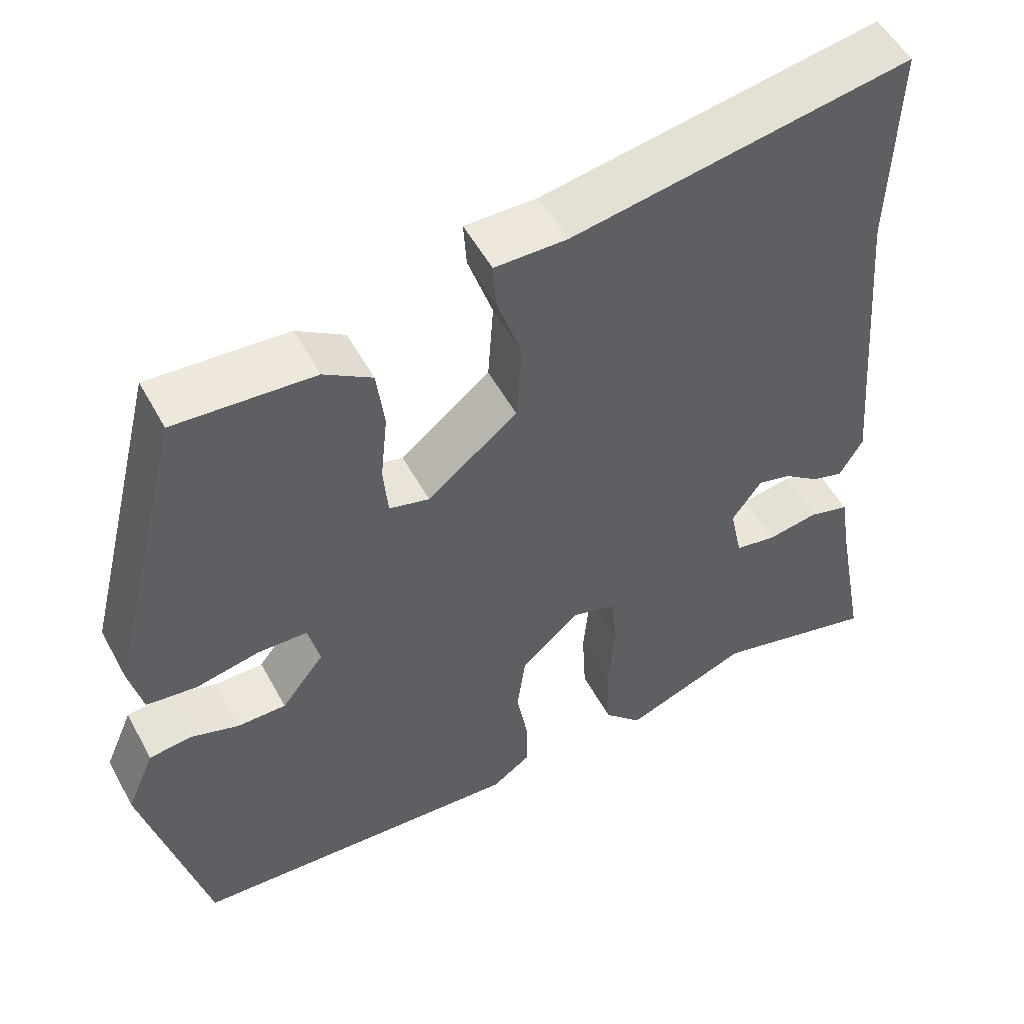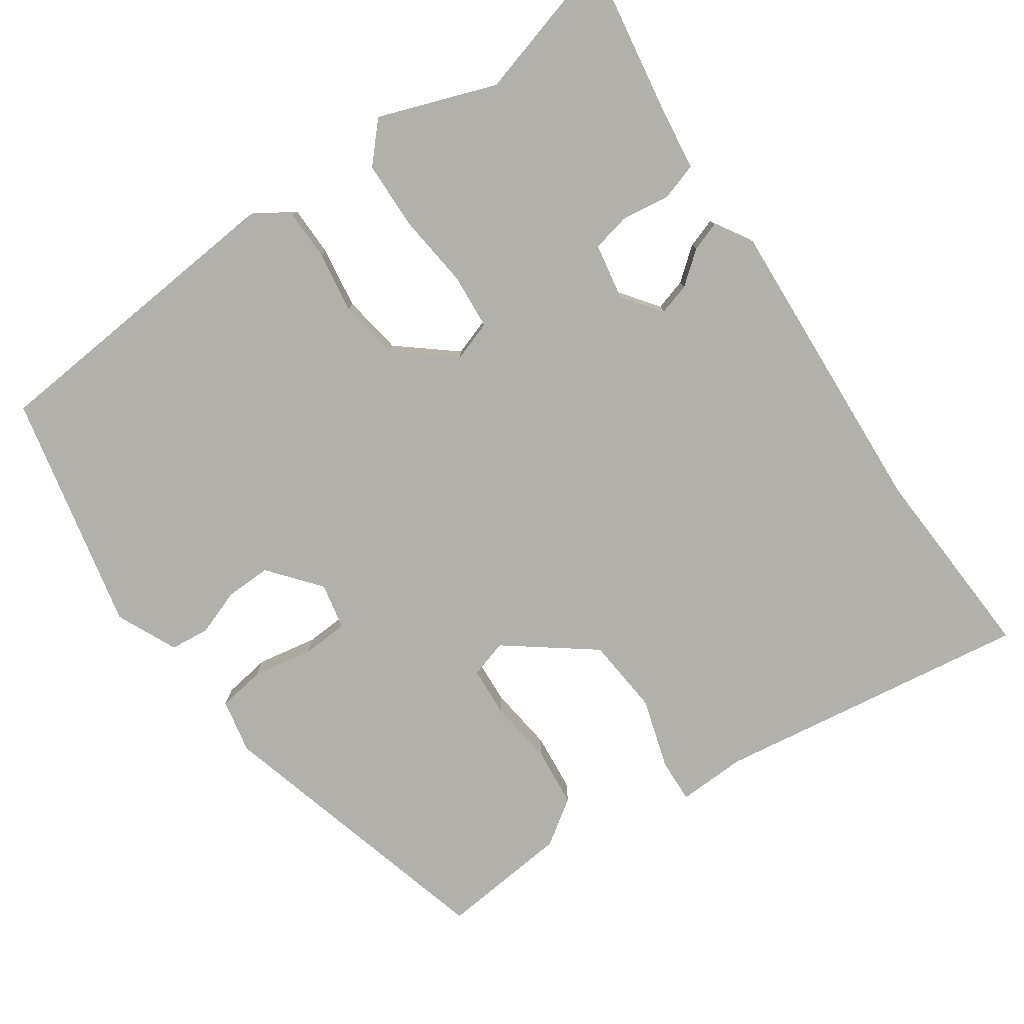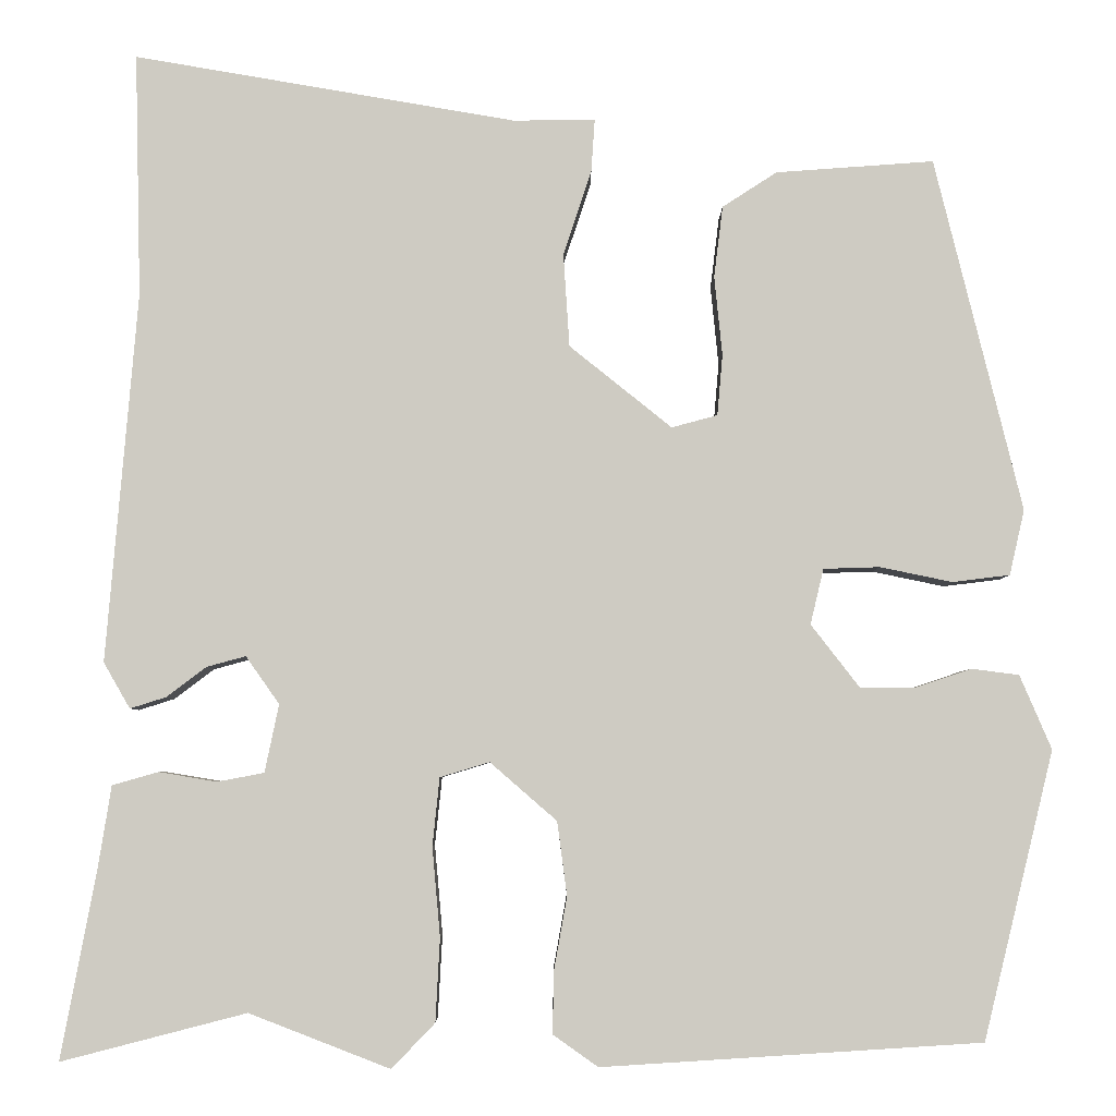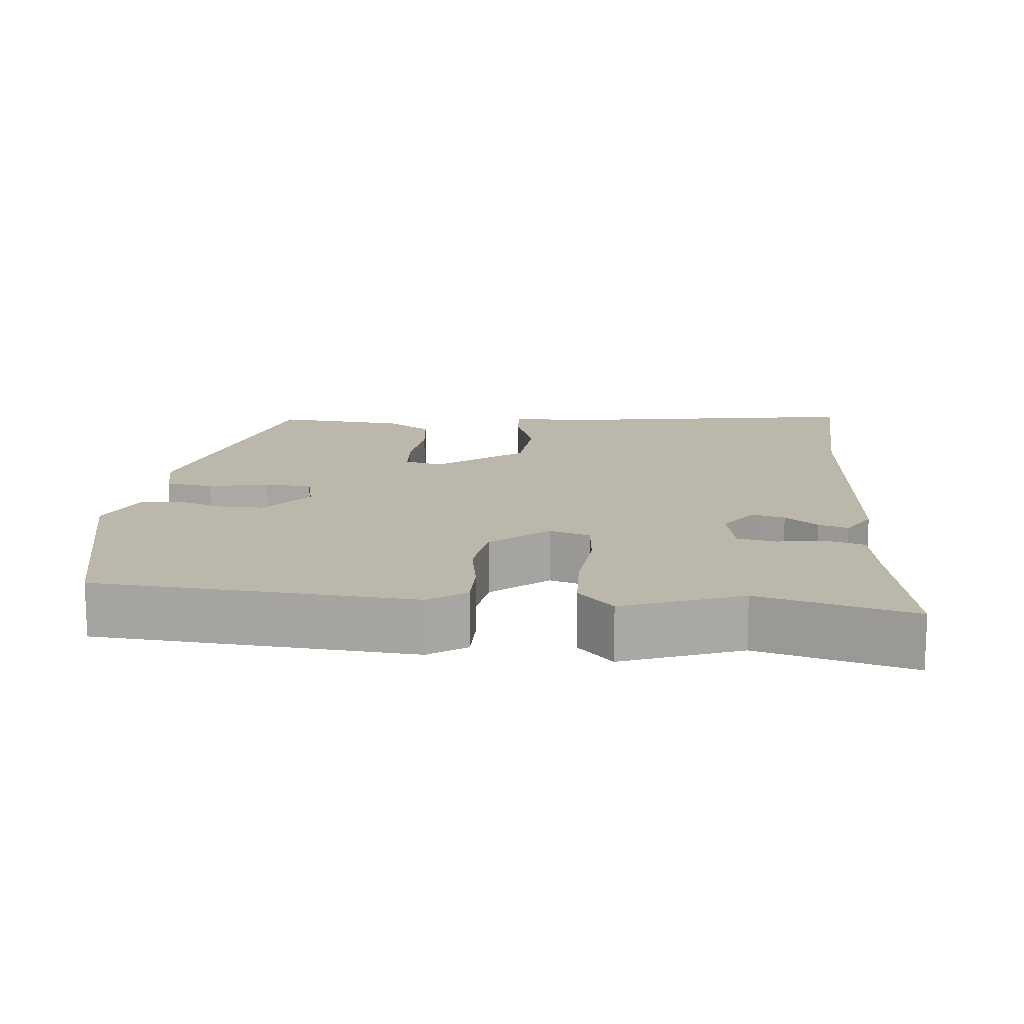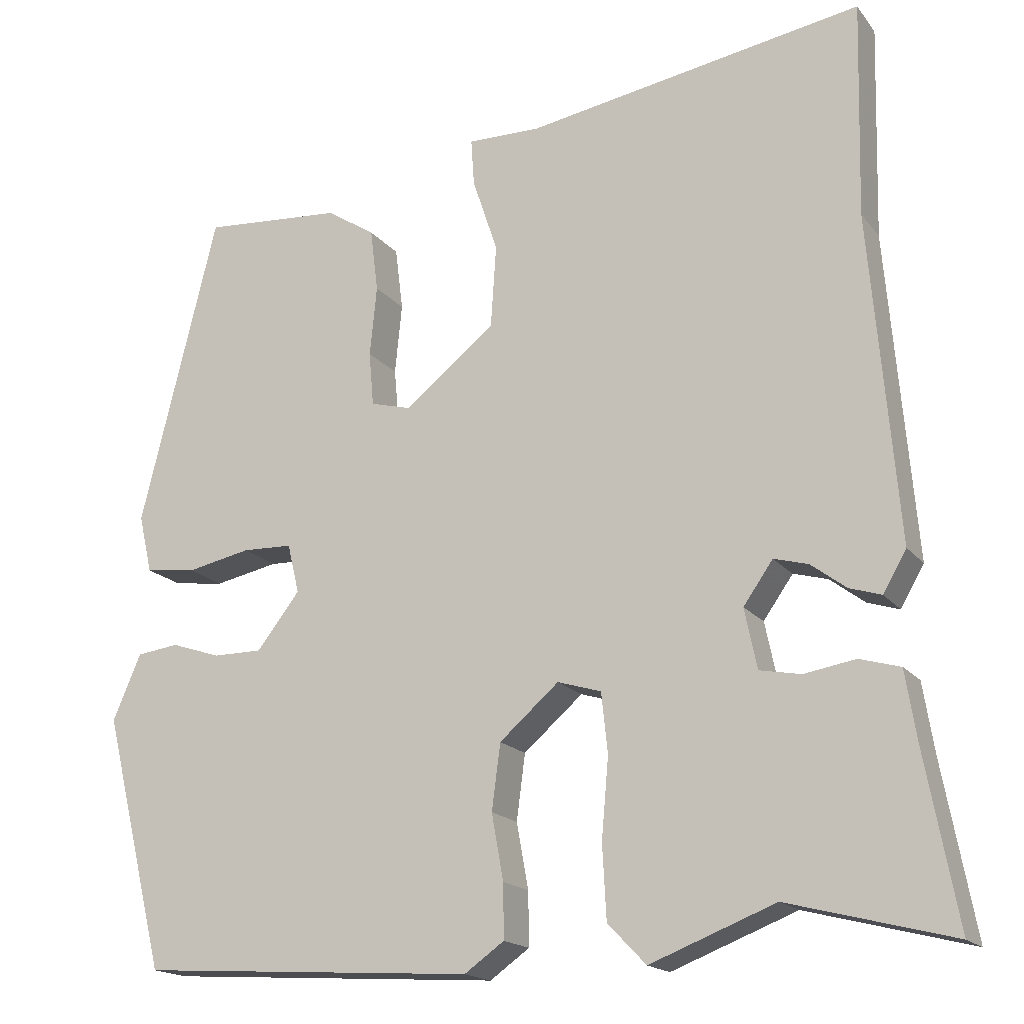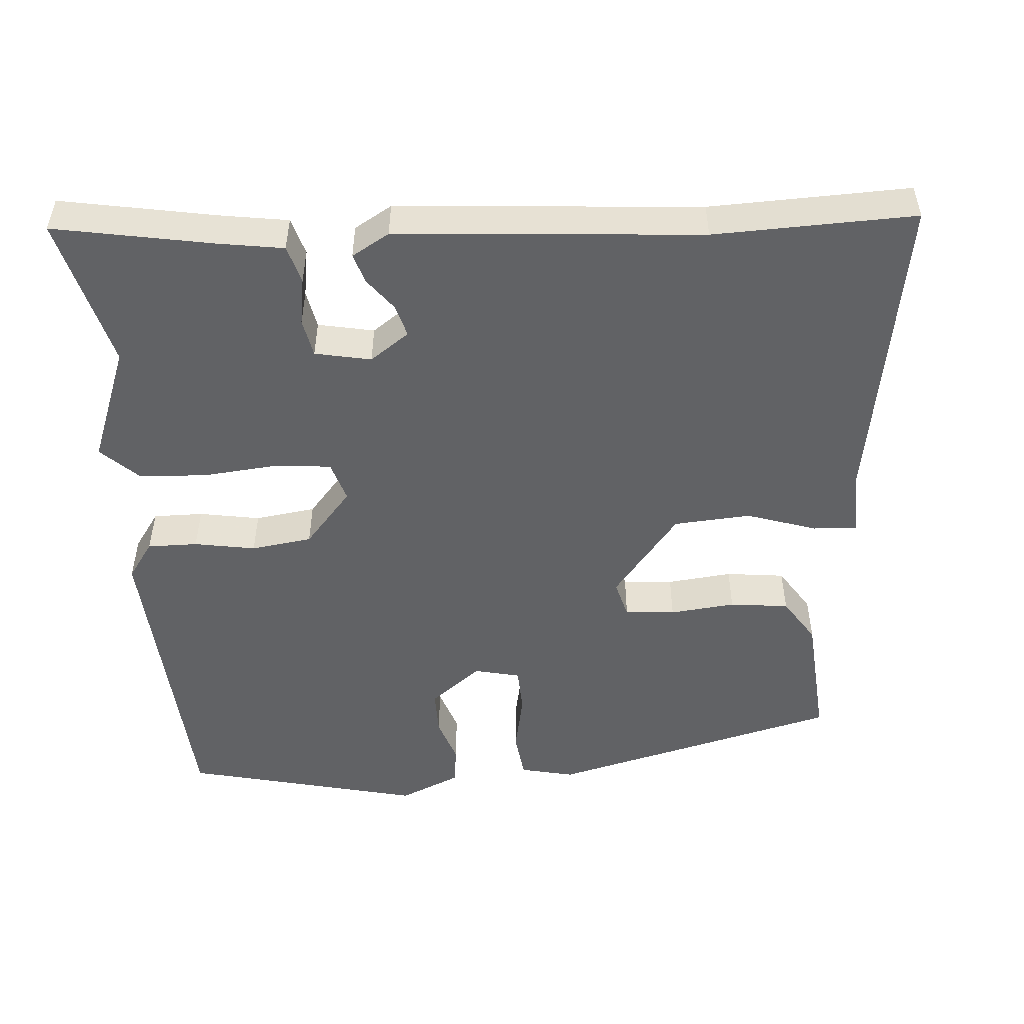
<metadata>
{"format":"obj","ext":"obj","renderer":"f3d","projection":"perspective","resolution":1024,"background":"white","views":[{"elev":52.9,"azim":152.0,"up":"+Z"},{"elev":-78.5,"azim":-143.9,"up":"+Y"},{"elev":-4.6,"azim":-0.2,"up":"+Z"},{"elev":14.4,"azim":-173.8,"up":"+Y"},{"elev":-17.4,"azim":-154.7,"up":"+Z"},{"elev":-50.6,"azim":-85.4,"up":"+Y"}]}
</metadata>
<code>
v 0.41 0.07 0.5
v 0.509 0.07 0.099
v 0.492 0.07 0.025
v 0.427 0.07 0.017
v 0.345 0.07 0.034
v 0.281 0.07 0.032
v 0.266 0.07 -0.031
v 0.321 0.07 -0.102
v 0.384 0.07 -0.102
v 0.447 0.07 -0.081
v 0.501 0.07 -0.088
v 0.537 0.07 -0.172
v 0.457 0.07 -0.498
v 0.026 0.07 -0.525
v -0.025 0.07 -0.489
v -0.024 0.07 -0.42
v -0.009 0.07 -0.336
v -0.02 0.07 -0.252
v -0.096 0.07 -0.186
v -0.152 0.07 -0.203
v -0.16 0.07 -0.28
v -0.151 0.07 -0.382
v -0.156 0.07 -0.476
v -0.205 0.07 -0.527
v -0.365 0.07 -0.465
v -0.575 0.07 -0.519
v -0.534 0.07 -0.3
v -0.52 0.07 -0.212
v -0.468 0.07 -0.197
v -0.402 0.07 -0.208
v -0.349 0.07 -0.198
v -0.333 0.07 -0.121
v -0.371 0.07 -0.067
v -0.415 0.07 -0.079
v -0.46 0.07 -0.113
v -0.501 0.07 -0.126
v -0.531 0.07 -0.074
v -0.496 0.07 0.345
v -0.503 0.07 0.621
v -0.07 0.07 0.547
v 0.023 0.07 0.548
v 0.019 0.07 0.488
v -0.013 0.07 0.392
v -0.006 0.07 0.286
v 0.11 0.07 0.193
v 0.162 0.07 0.207
v 0.168 0.07 0.276
v 0.159 0.07 0.366
v 0.169 0.07 0.447
v 0.231 0.07 0.487
v 0.41 0 0.5
v 0.509 0 0.099
v 0.492 0 0.025
v 0.427 0 0.017
v 0.345 0 0.034
v 0.281 0 0.032
v 0.266 0 -0.031
v 0.321 0 -0.102
v 0.384 0 -0.102
v 0.447 0 -0.081
v 0.501 0 -0.088
v 0.537 0 -0.172
v 0.457 0 -0.498
v 0.026 0 -0.525
v -0.025 0 -0.489
v -0.024 0 -0.42
v -0.009 0 -0.336
v -0.02 0 -0.252
v -0.096 0 -0.186
v -0.152 0 -0.203
v -0.16 0 -0.28
v -0.151 0 -0.382
v -0.156 0 -0.476
v -0.205 0 -0.527
v -0.365 0 -0.465
v -0.575 0 -0.519
v -0.534 0 -0.3
v -0.52 0 -0.212
v -0.468 0 -0.197
v -0.402 0 -0.208
v -0.349 0 -0.198
v -0.333 0 -0.121
v -0.371 0 -0.067
v -0.415 0 -0.079
v -0.46 0 -0.113
v -0.501 0 -0.126
v -0.531 0 -0.074
v -0.496 0 0.345
v -0.503 0 0.621
v -0.07 0 0.547
v 0.023 0 0.548
v 0.019 0 0.488
v -0.013 0 0.392
v -0.006 0 0.286
v 0.11 0 0.193
v 0.162 0 0.207
v 0.168 0 0.276
v 0.159 0 0.366
v 0.169 0 0.447
v 0.231 0 0.487
f 3 4 5
f 2 3 5
f 1 2 5
f 50 1 5
f 49 50 5
f 48 49 5
f 47 48 5
f 46 47 5 6
f 45 46 6 7
f 44 45 7
f 40 41 42 43
f 40 43 44
f 39 40 44
f 38 39 44
f 37 38 44
f 36 37 44
f 35 36 44
f 34 35 44
f 33 34 44
f 44 7 8
f 33 44 8
f 32 33 8
f 27 28 29 30
f 27 30 31
f 26 27 31
f 25 26 31
f 25 31 32
f 24 25 32
f 23 24 32
f 22 23 32
f 21 22 32
f 15 16 17
f 14 15 17
f 13 14 17
f 12 13 17
f 11 12 17
f 10 11 17
f 9 10 17
f 9 17 18
f 8 9 18 19
f 20 21 32
f 19 20 32
f 8 19 32
f 55 54 53
f 55 53 52
f 55 52 51
f 55 51 100
f 55 100 99
f 55 99 98
f 55 98 97
f 56 55 97 96
f 57 56 96 95
f 57 95 94
f 93 92 91 90
f 94 93 90
f 94 90 89
f 94 89 88
f 94 88 87
f 94 87 86
f 94 86 85
f 94 85 84
f 94 84 83
f 58 57 94
f 58 94 83
f 58 83 82
f 80 79 78 77
f 81 80 77
f 81 77 76
f 81 76 75
f 82 81 75
f 82 75 74
f 82 74 73
f 82 73 72
f 82 72 71
f 67 66 65
f 67 65 64
f 67 64 63
f 67 63 62
f 67 62 61
f 67 61 60
f 67 60 59
f 68 67 59
f 69 68 59 58
f 82 71 70
f 82 70 69
f 82 69 58
f 1 51 52 2
f 2 52 53 3
f 3 53 54 4
f 4 54 55 5
f 5 55 56 6
f 6 56 57 7
f 7 57 58 8
f 8 58 59 9
f 9 59 60 10
f 10 60 61 11
f 11 61 62 12
f 12 62 63 13
f 13 63 64 14
f 14 64 65 15
f 15 65 66 16
f 16 66 67 17
f 17 67 68 18
f 18 68 69 19
f 19 69 70 20
f 20 70 71 21
f 21 71 72 22
f 22 72 73 23
f 23 73 74 24
f 24 74 75 25
f 25 75 76 26
f 26 76 77 27
f 27 77 78 28
f 28 78 79 29
f 29 79 80 30
f 30 80 81 31
f 31 81 82 32
f 32 82 83 33
f 33 83 84 34
f 34 84 85 35
f 35 85 86 36
f 36 86 87 37
f 37 87 88 38
f 38 88 89 39
f 39 89 90 40
f 40 90 91 41
f 41 91 92 42
f 42 92 93 43
f 43 93 94 44
f 44 94 95 45
f 45 95 96 46
f 46 96 97 47
f 47 97 98 48
f 48 98 99 49
f 49 99 100 50
f 50 100 51 1

</code>
